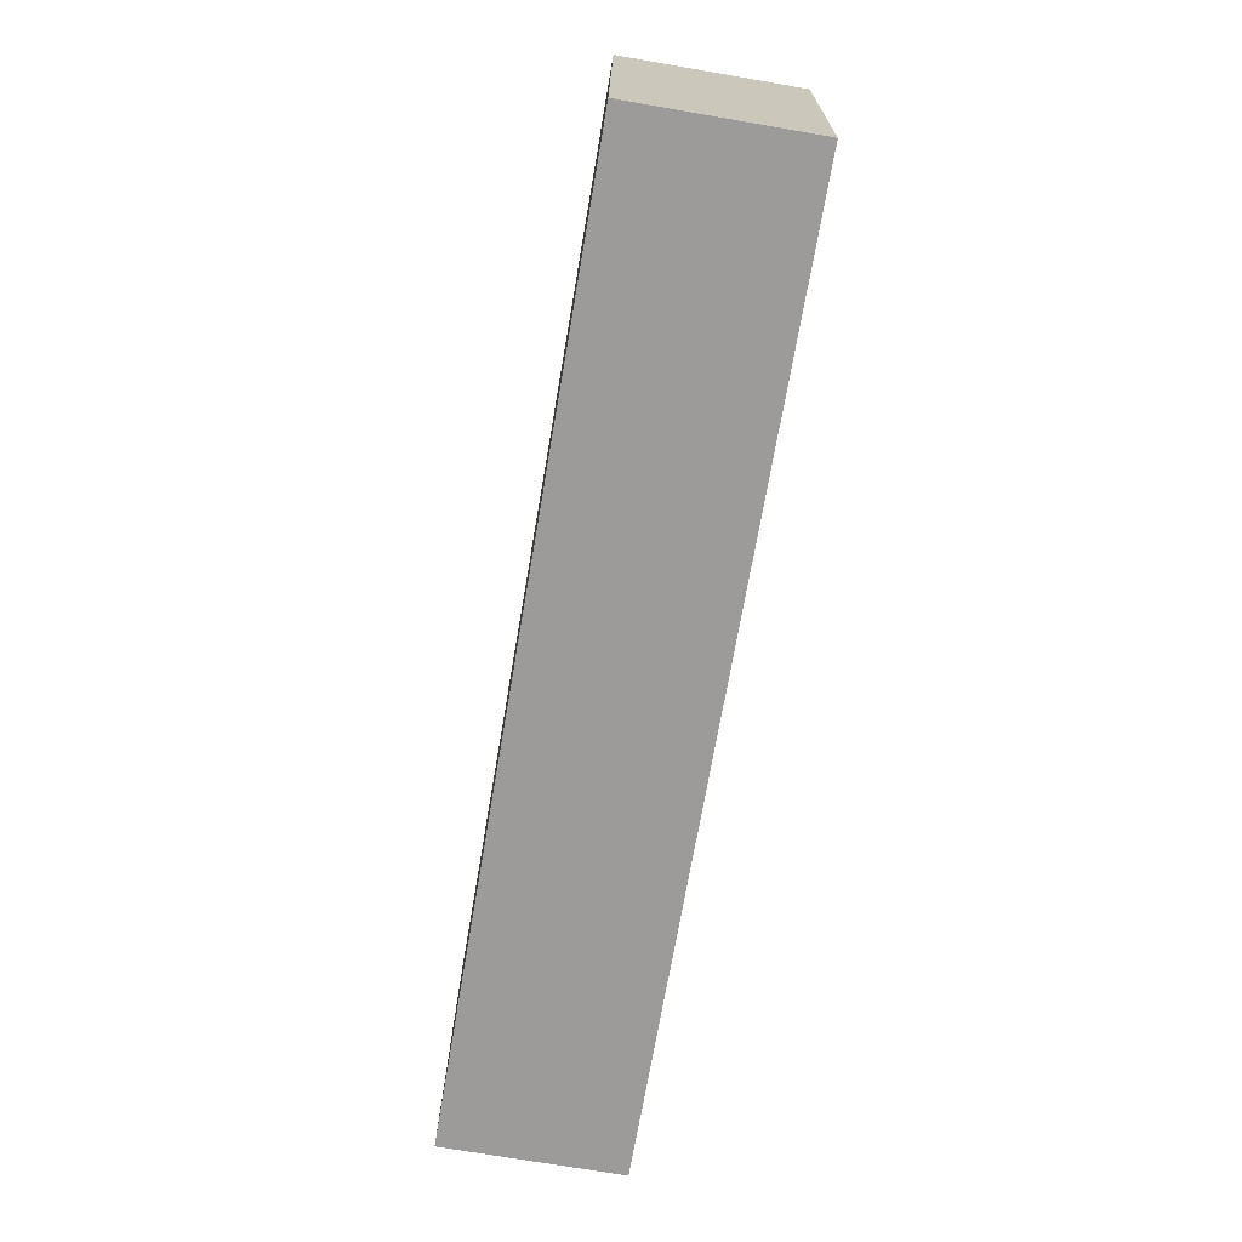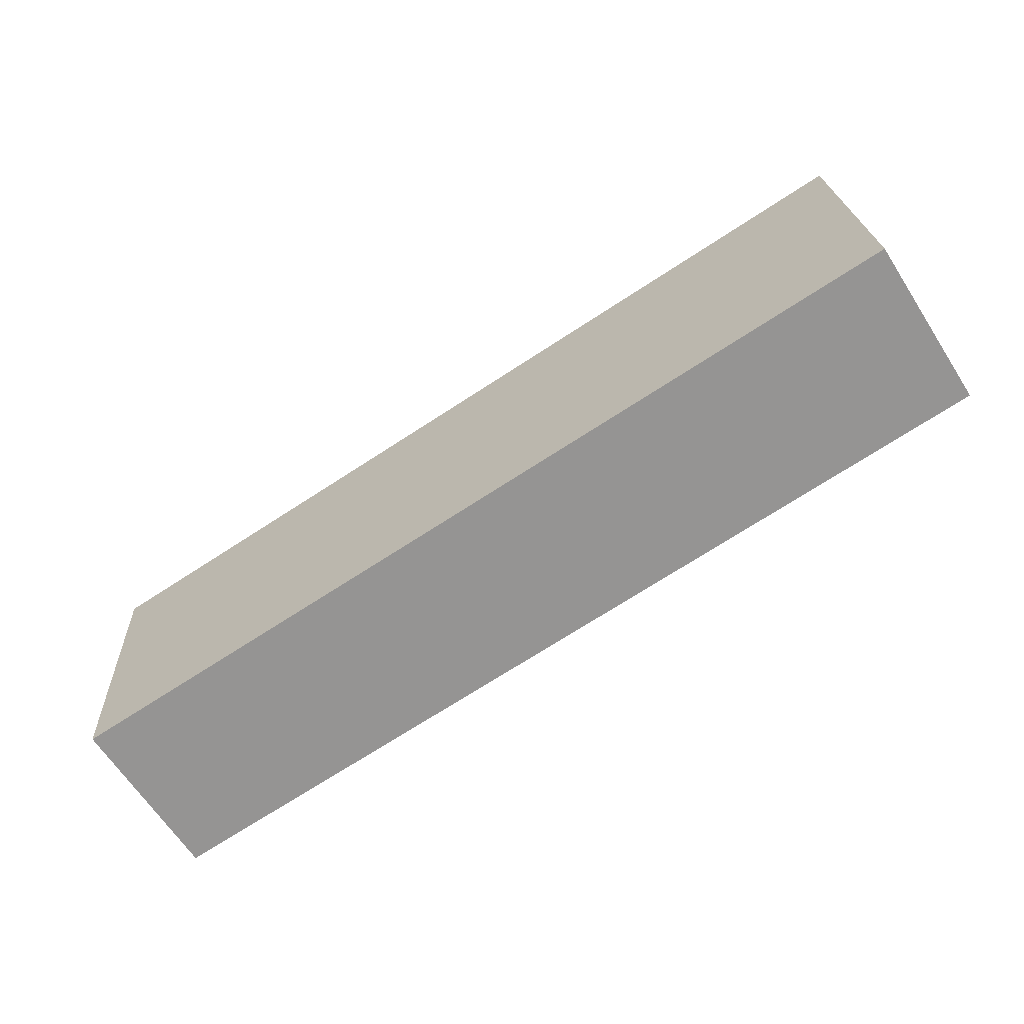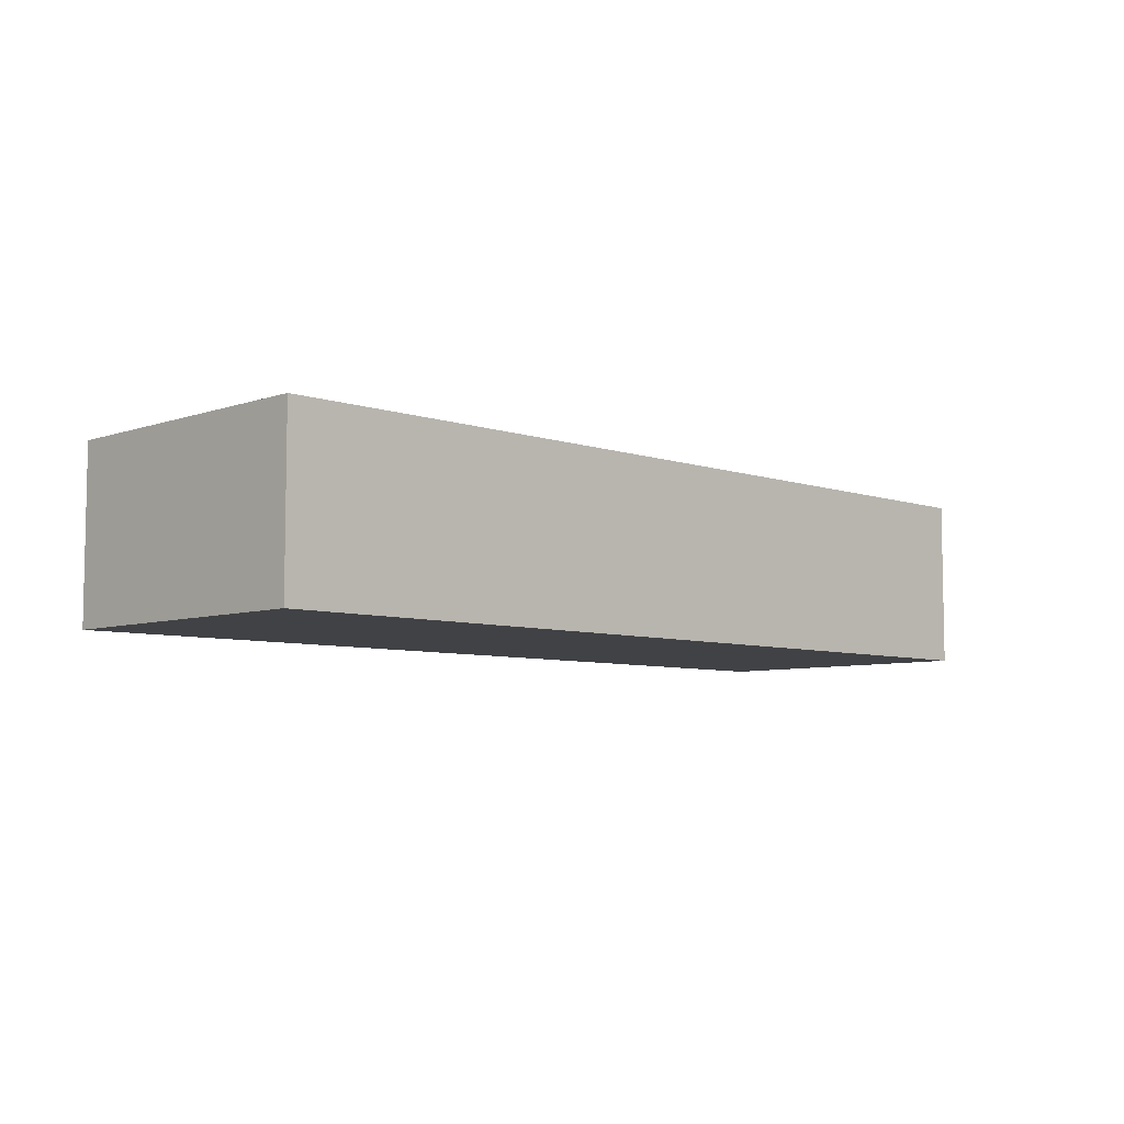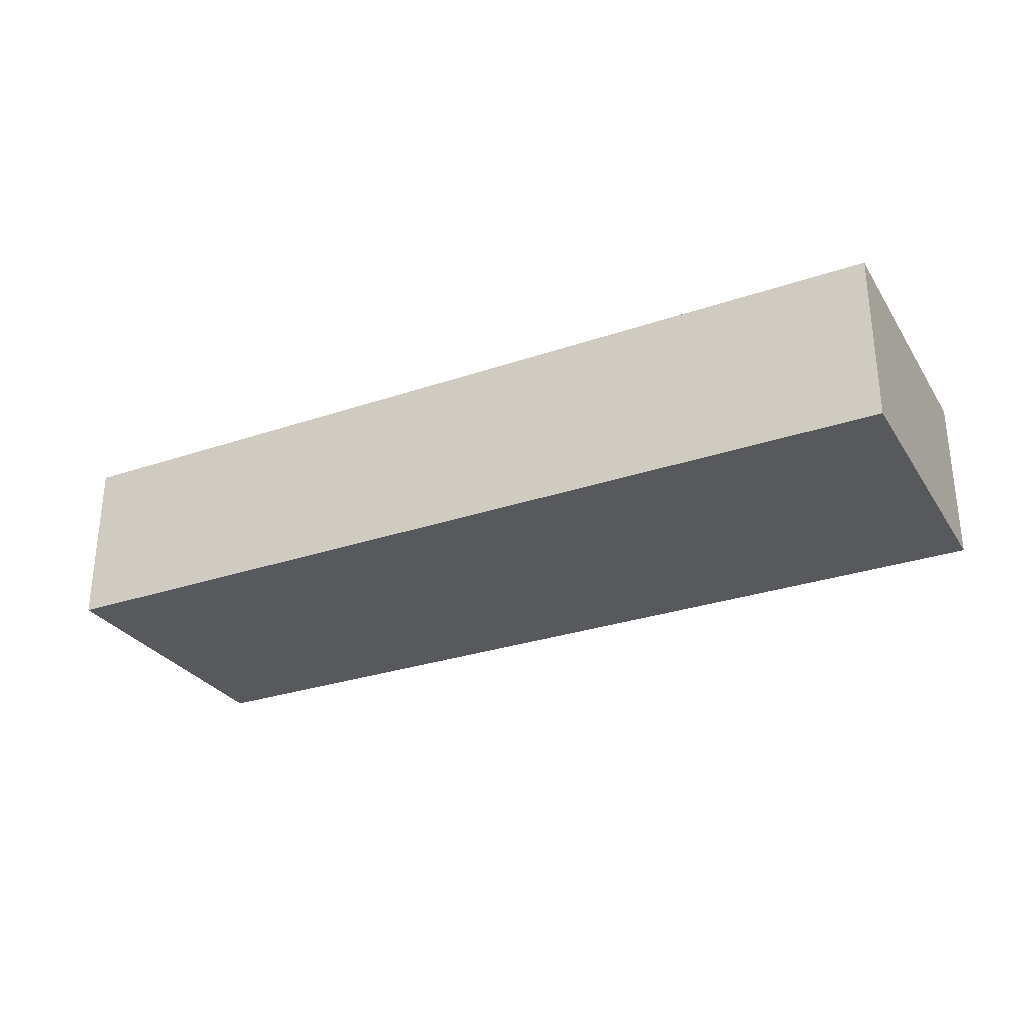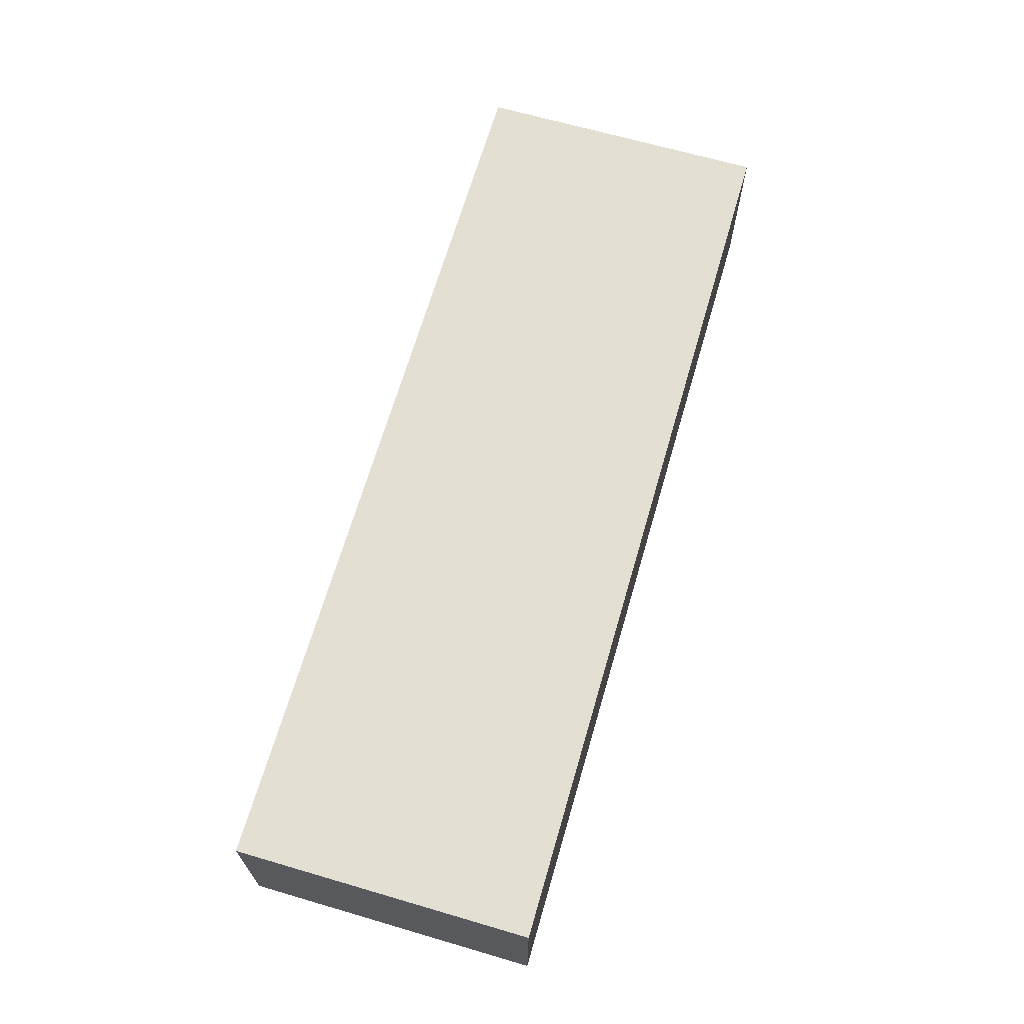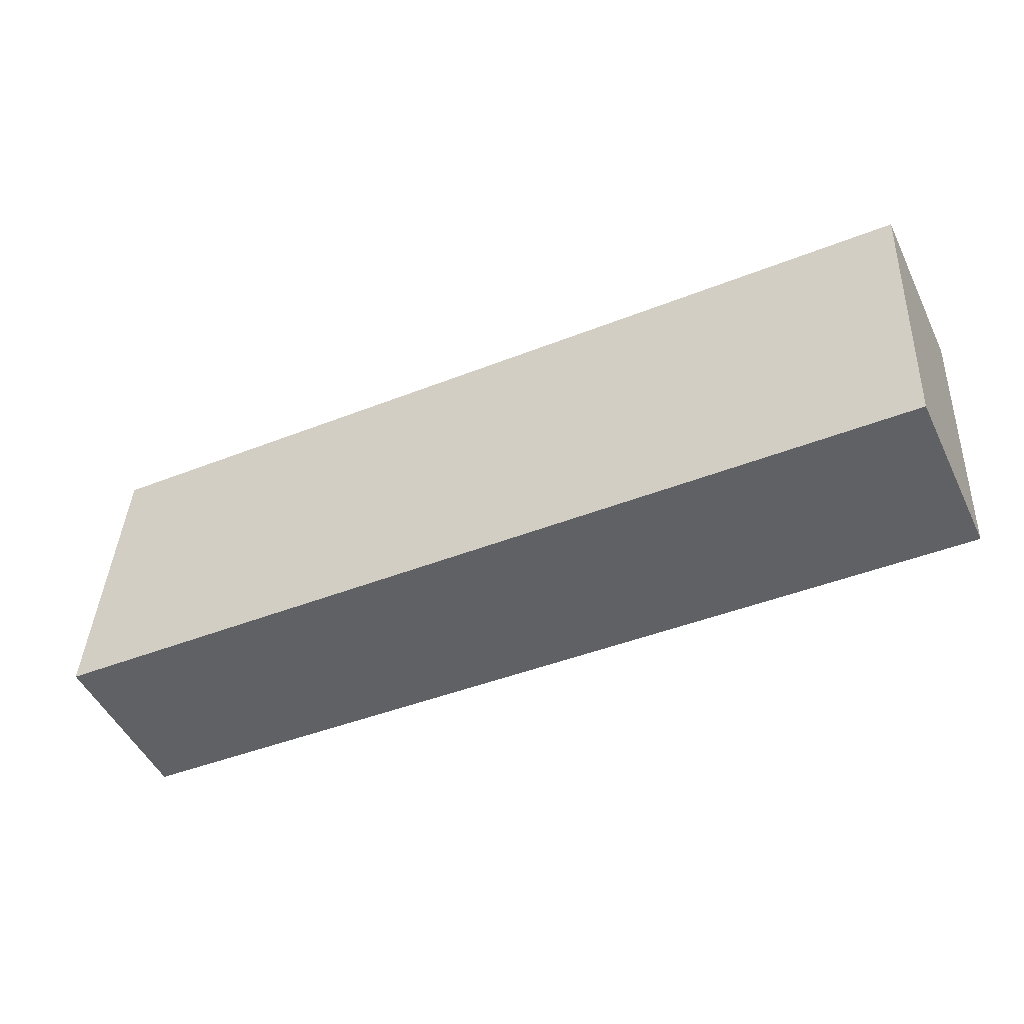
<metadata>
{"format":"obj","ext":"obj","renderer":"f3d","projection":"perspective","resolution":1024,"background":"white","views":[{"elev":-73.0,"azim":80.3,"up":"+Z"},{"elev":-65.1,"azim":-147.1,"up":"+Z"},{"elev":-6.6,"azim":-41.5,"up":"+Y"},{"elev":-29.3,"azim":-150.0,"up":"+Y"},{"elev":66.8,"azim":109.5,"up":"+Y"},{"elev":-50.0,"azim":25.4,"up":"+Z"}]}
</metadata>
<code>
v  0 5.147 3.152e-16
v  27.75 5.147 7.324
v  27.27 5.147 -1.56
v  15.32 5.147 8.06
v  0.511 5.147 8.937
v  27.75 -4.485e-16 7.324
v  15.32 -4.935e-16 8.06
v  0.511 -5.472e-16 8.937
v  27.27 9.552e-17 -1.56
v  0 0 0
g defaultobject
f 1 2 3
f 2 1 4
f 4 1 5
f 4 6 2
f 6 4 7
f 7 4 5
f 7 5 8
f 6 3 2
f 3 6 9
f 9 1 3
f 1 9 10
f 10 5 1
f 5 10 8
f 7 9 6
f 9 7 10
f 10 7 8

</code>
